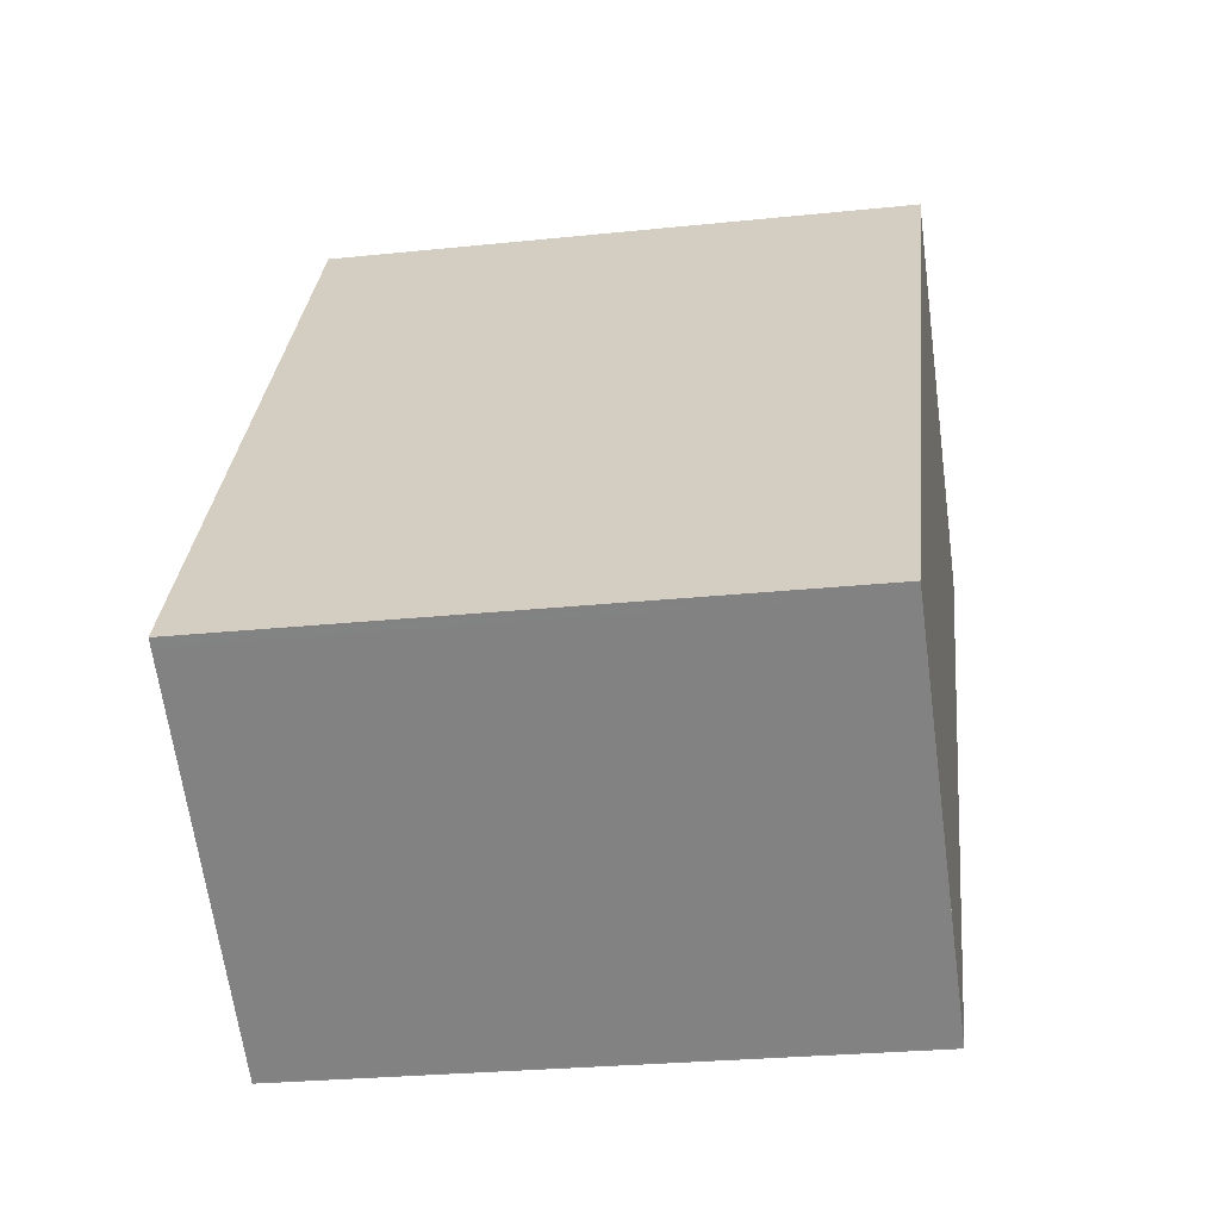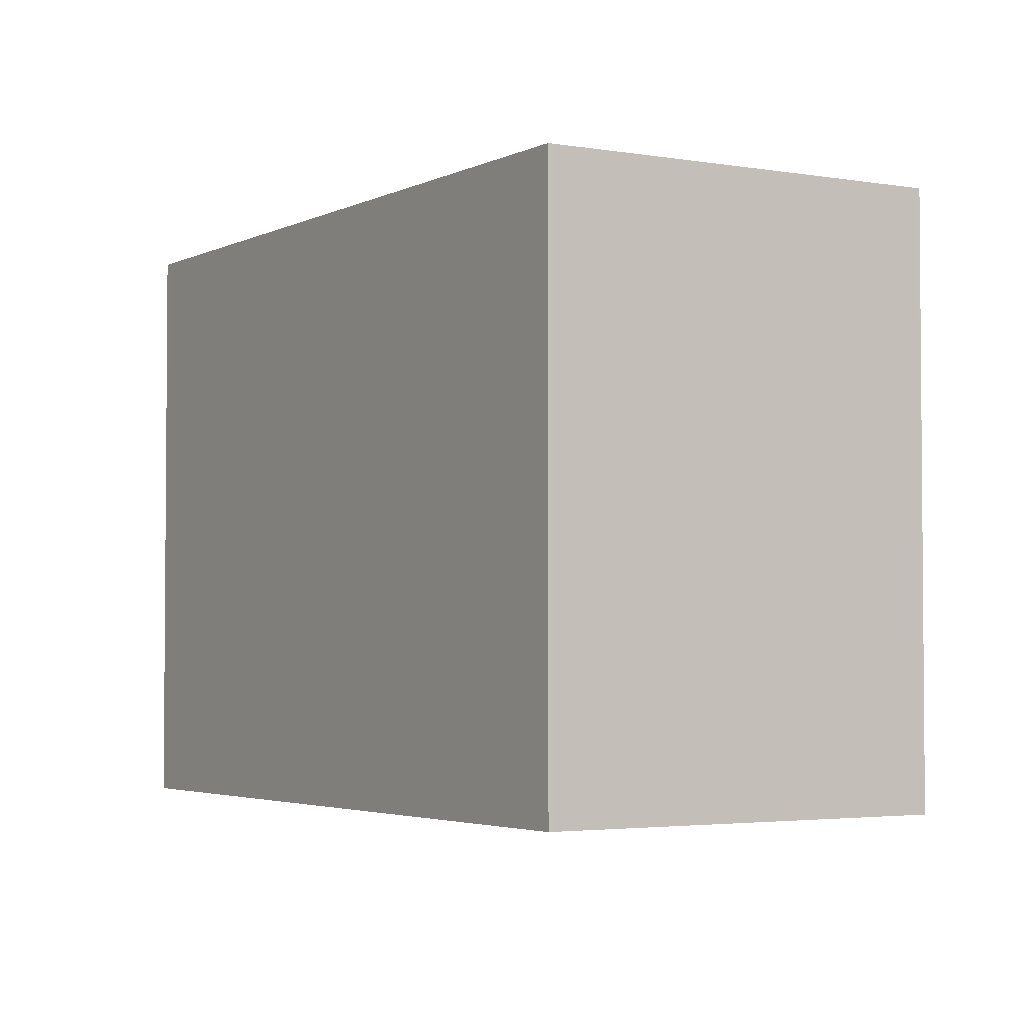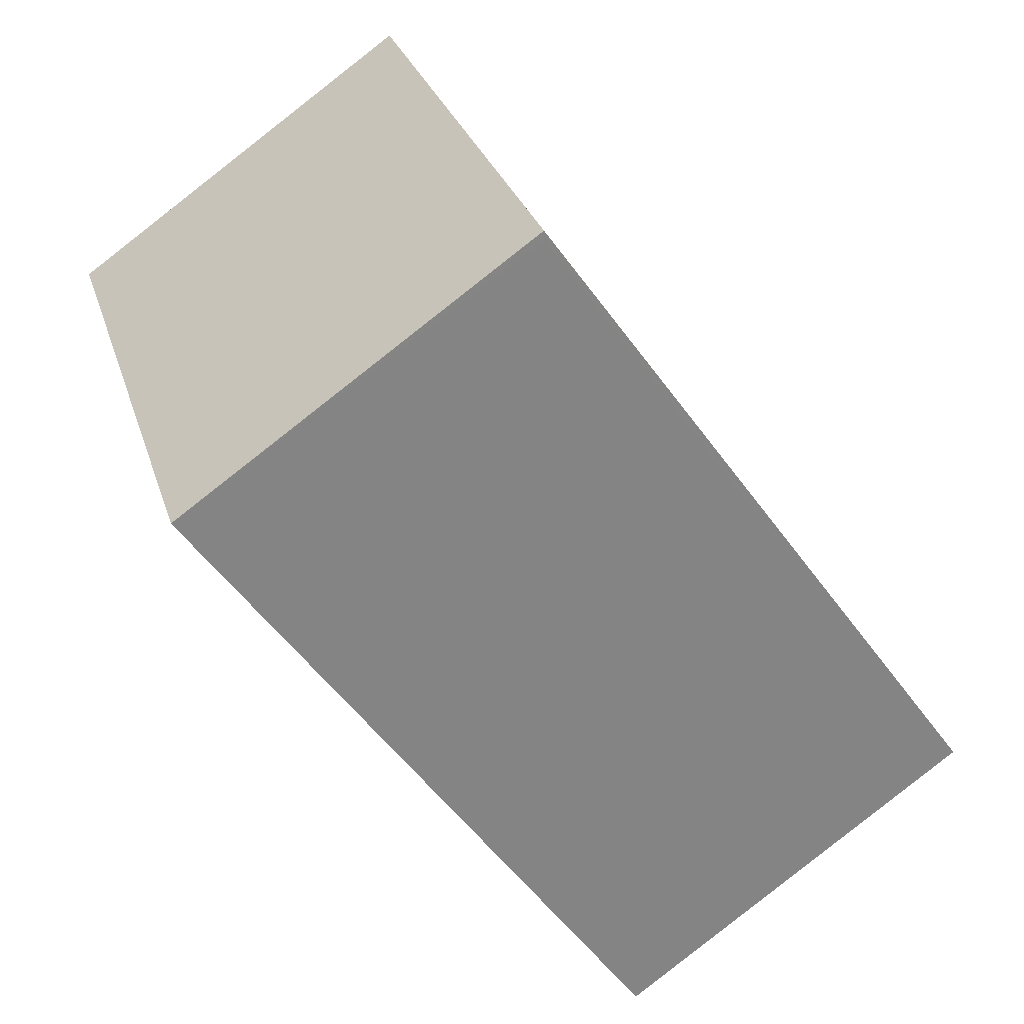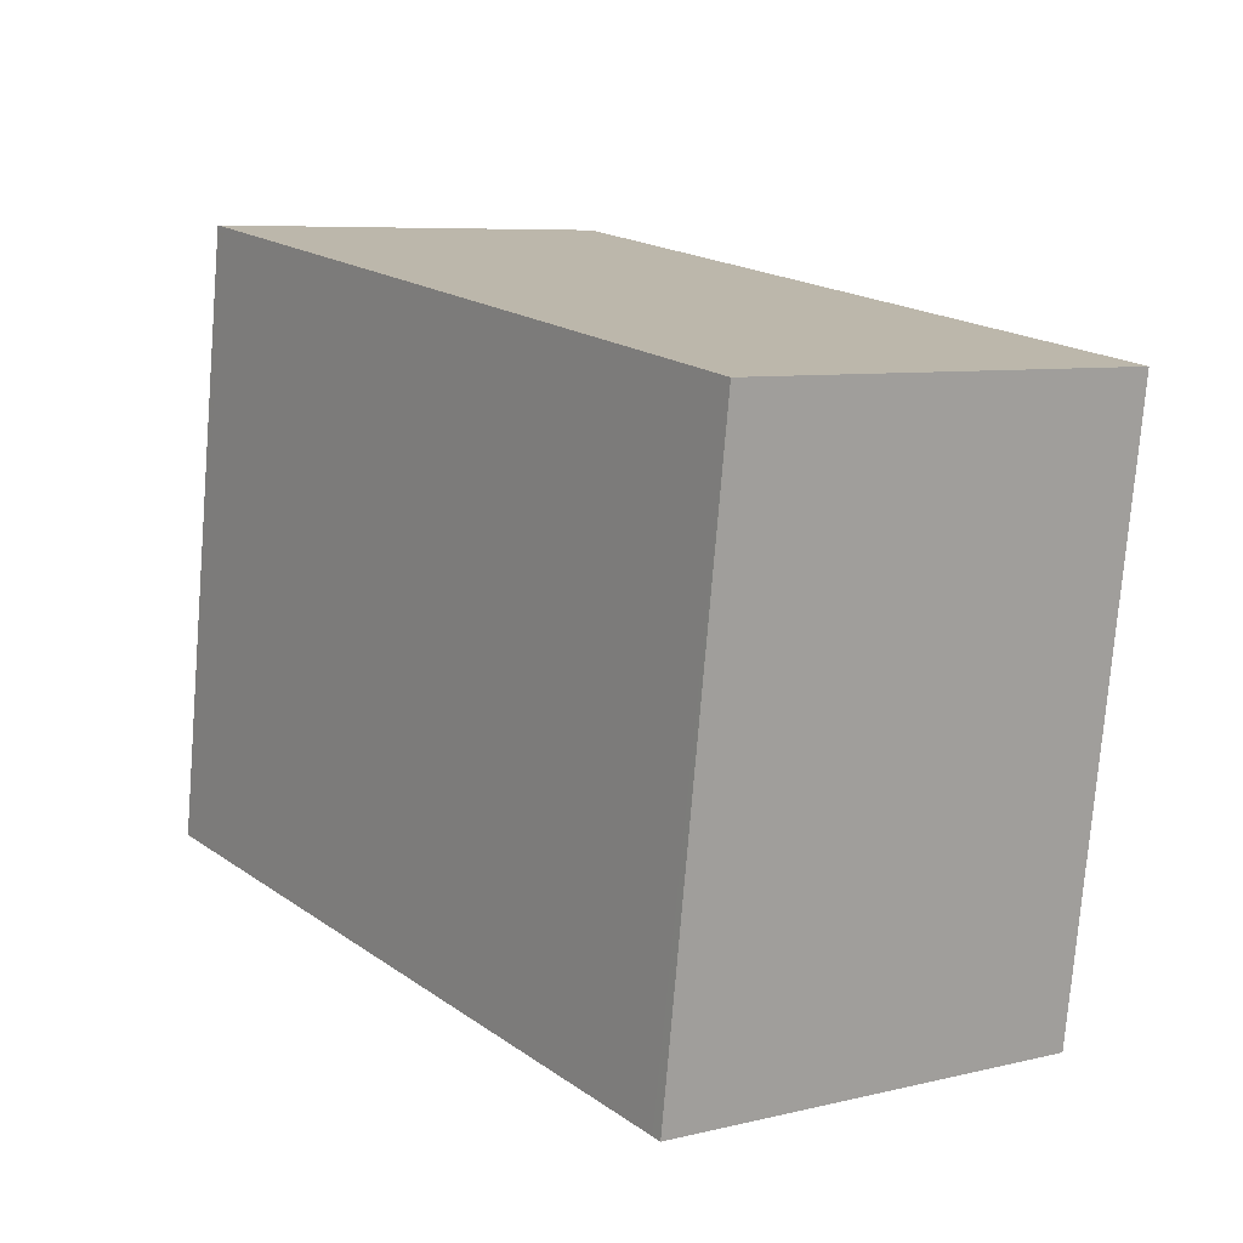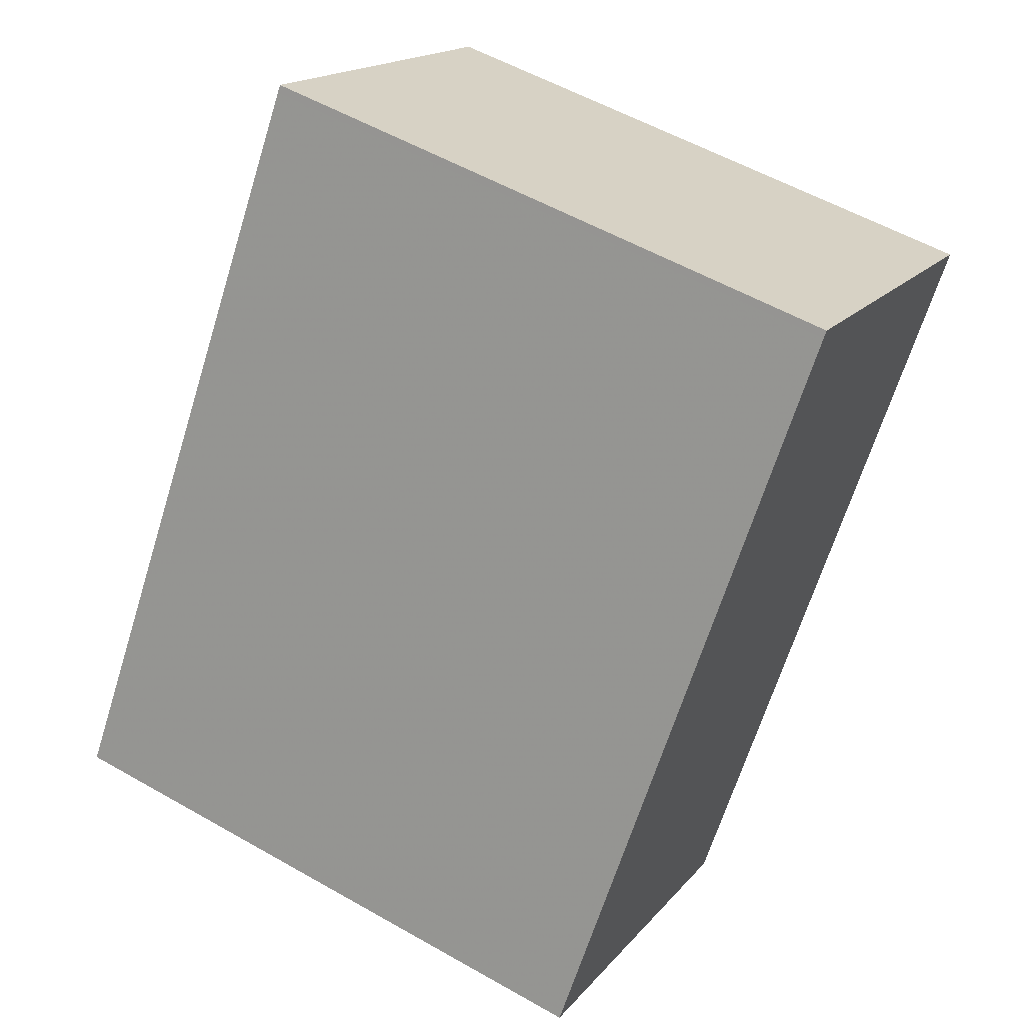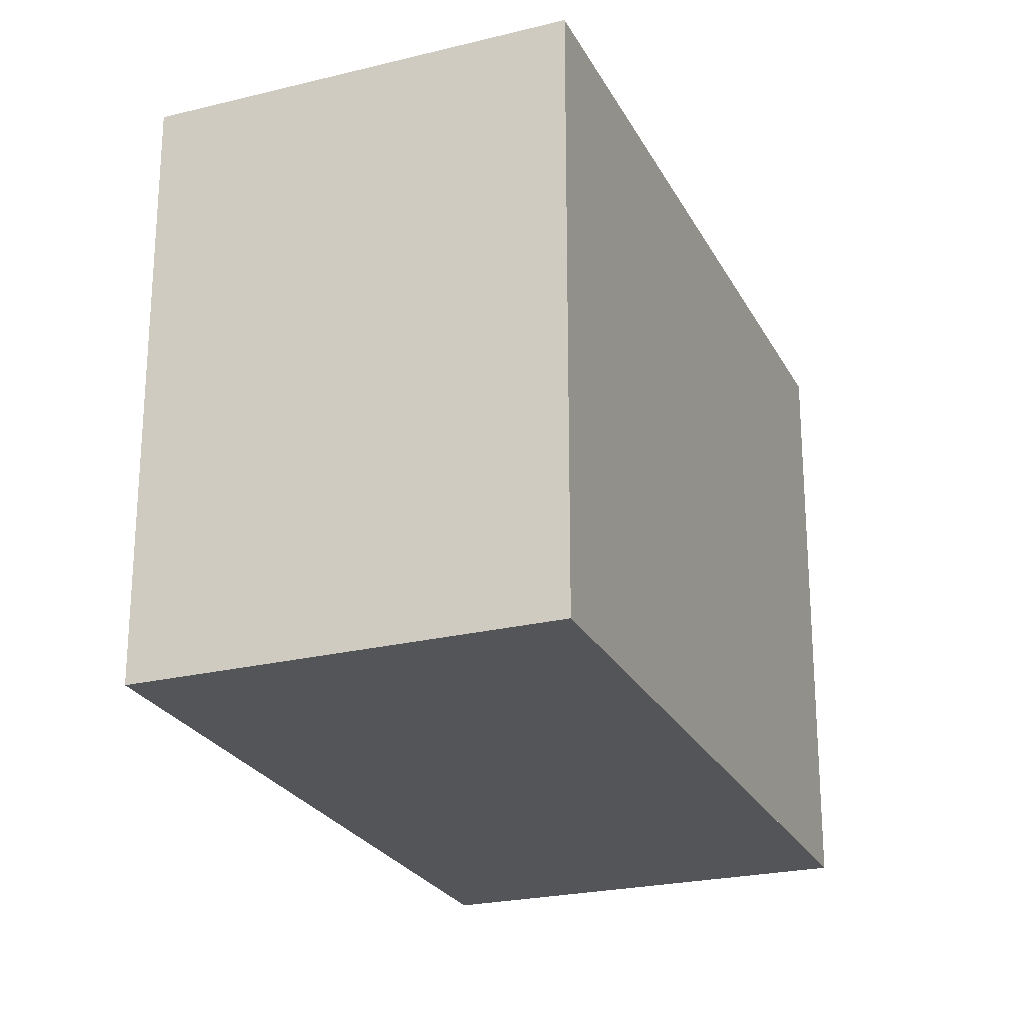
<metadata>
{"format":"obj","ext":"obj","renderer":"f3d","projection":"perspective","resolution":1024,"background":"white","views":[{"elev":-26.2,"azim":99.4,"up":"+Y"},{"elev":-3.1,"azim":-177.0,"up":"+Z"},{"elev":28.4,"azim":-15.8,"up":"+Y"},{"elev":-76.3,"azim":-4.7,"up":"+Y"},{"elev":55.5,"azim":121.0,"up":"+Y"},{"elev":-24.3,"azim":-123.0,"up":"+Z"}]}
</metadata>
<code>
v -1351 -1577 2.392
v -1350 -1576 2.385
v -1348 -1579 2.368
v -1349 -1580 2.375
v -1348 -1579 2.368
v -1350 -1576 2.385
v -1350 -1576 2.385
v -1351 -1577 2.392
v -1350 -1576 2.385
v -1349 -1580 2.375
v -1351 -1577 2.392
v -1351 -1577 2.392
v -1349 -1580 2.376
v -1349 -1580 2.376
v -1348 -1579 2.369
v -1348 -1579 2.368
v -1351 -1577 2.392
v -1351 -1577 2.392
v -1351 -1577 0
v -1351 -1577 0
v -1350 -1576 2.385
v -1350 -1576 2.385
v -1350 -1576 0
v -1350 -1576 0
v -1348 -1579 2.368
v -1348 -1579 2.368
v -1348 -1579 0
v -1348 -1579 0
v -1349 -1580 2.376
v -1349 -1580 2.375
v -1349 -1580 0
v -1349 -1580 0
v -1349 -1580 2.375
v -1348 -1579 2.368
v -1348 -1579 0
v -1349 -1580 0
v -1350 -1576 2.385
v -1350 -1576 2.385
v -1350 -1576 0
v -1350 -1576 0
v -1351 -1577 2.392
v -1351 -1577 2.392
v -1351 -1577 0
v -1351 -1577 0
v -1348 -1579 2.368
v -1350 -1576 2.385
v -1350 -1576 0
v -1348 -1579 0
v -1349 -1580 2.375
v -1349 -1580 2.375
v -1349 -1580 0
v -1349 -1580 0
v -1350 -1576 2.385
v -1351 -1577 2.392
v -1351 -1577 0
v -1350 -1576 0
v -1351 -1577 2.392
v -1349 -1580 2.376
v -1349 -1580 0
v -1351 -1577 0
v -1348 -1579 2.368
v -1348 -1579 2.368
v -1348 -1579 0
v -1348 -1579 0
v -1351 -1577 0
v -1350 -1576 0
v -1348 -1579 0
v -1349 -1580 0
f 7 6 2 9
f 12 6 7 11
f 15 5 10 14
f 16 3 5 15
f 14 10 4 13
f 11 8 1 12
f 13 8 11 14
f 14 11 7 15
f 15 7 9 16
f 18 19 20 17
f 22 23 24 21
f 26 27 28 25
f 30 31 32 29
f 34 35 36 33
f 38 39 40 37
f 42 43 44 41
f 46 47 48 45
f 50 51 52 49
f 54 55 56 53
f 58 59 60 57
f 62 63 64 61
f 66 67 68 65

</code>
